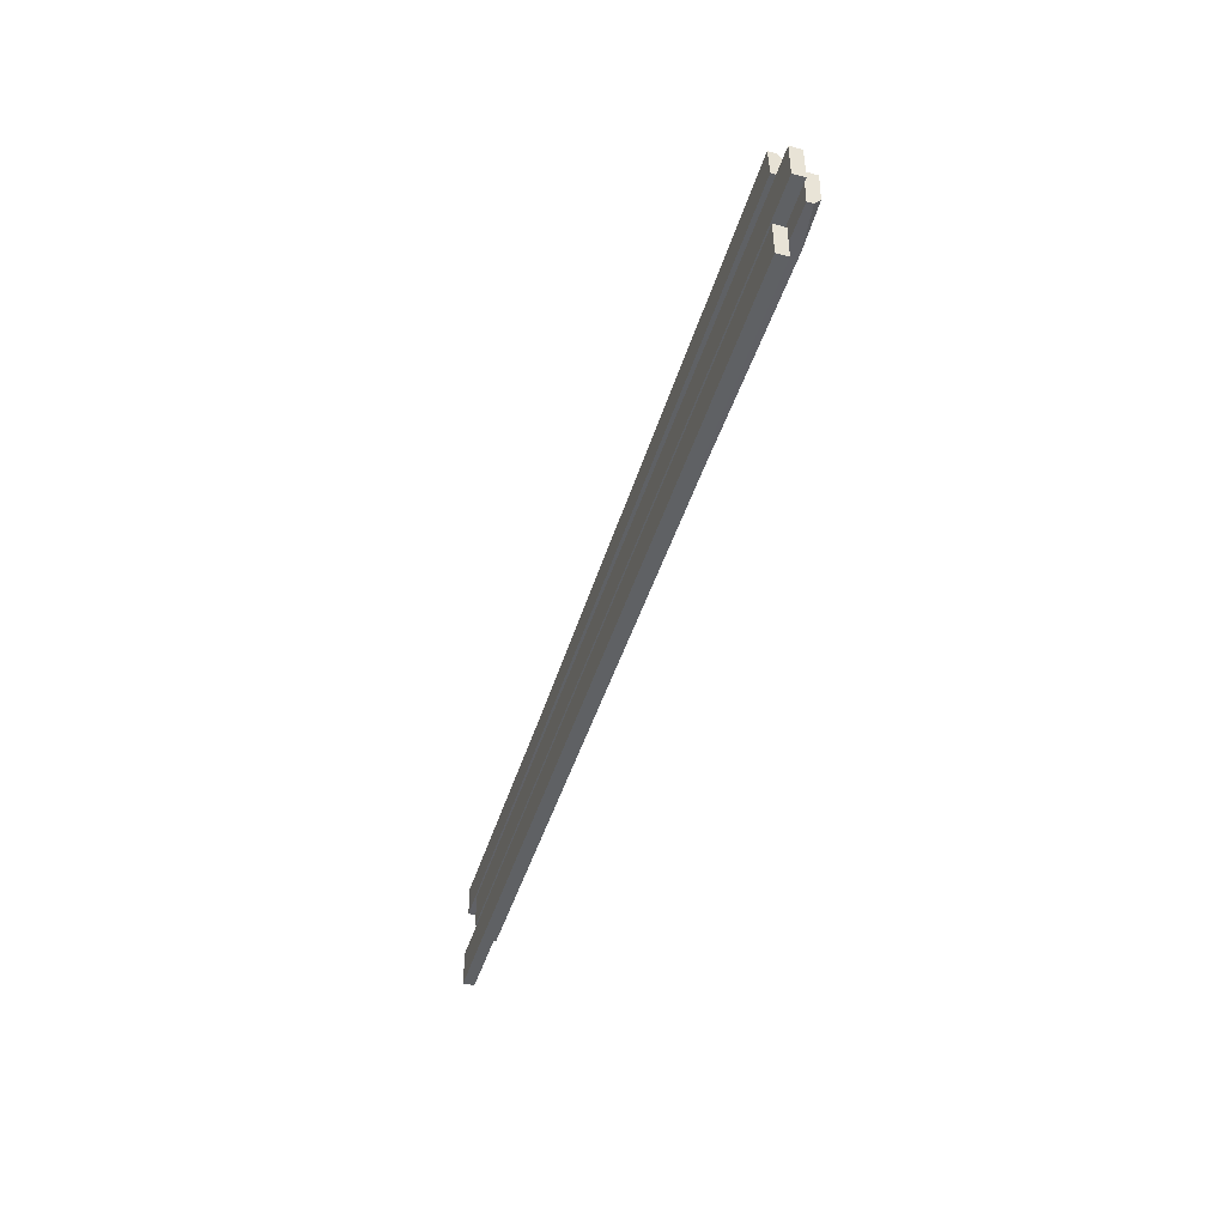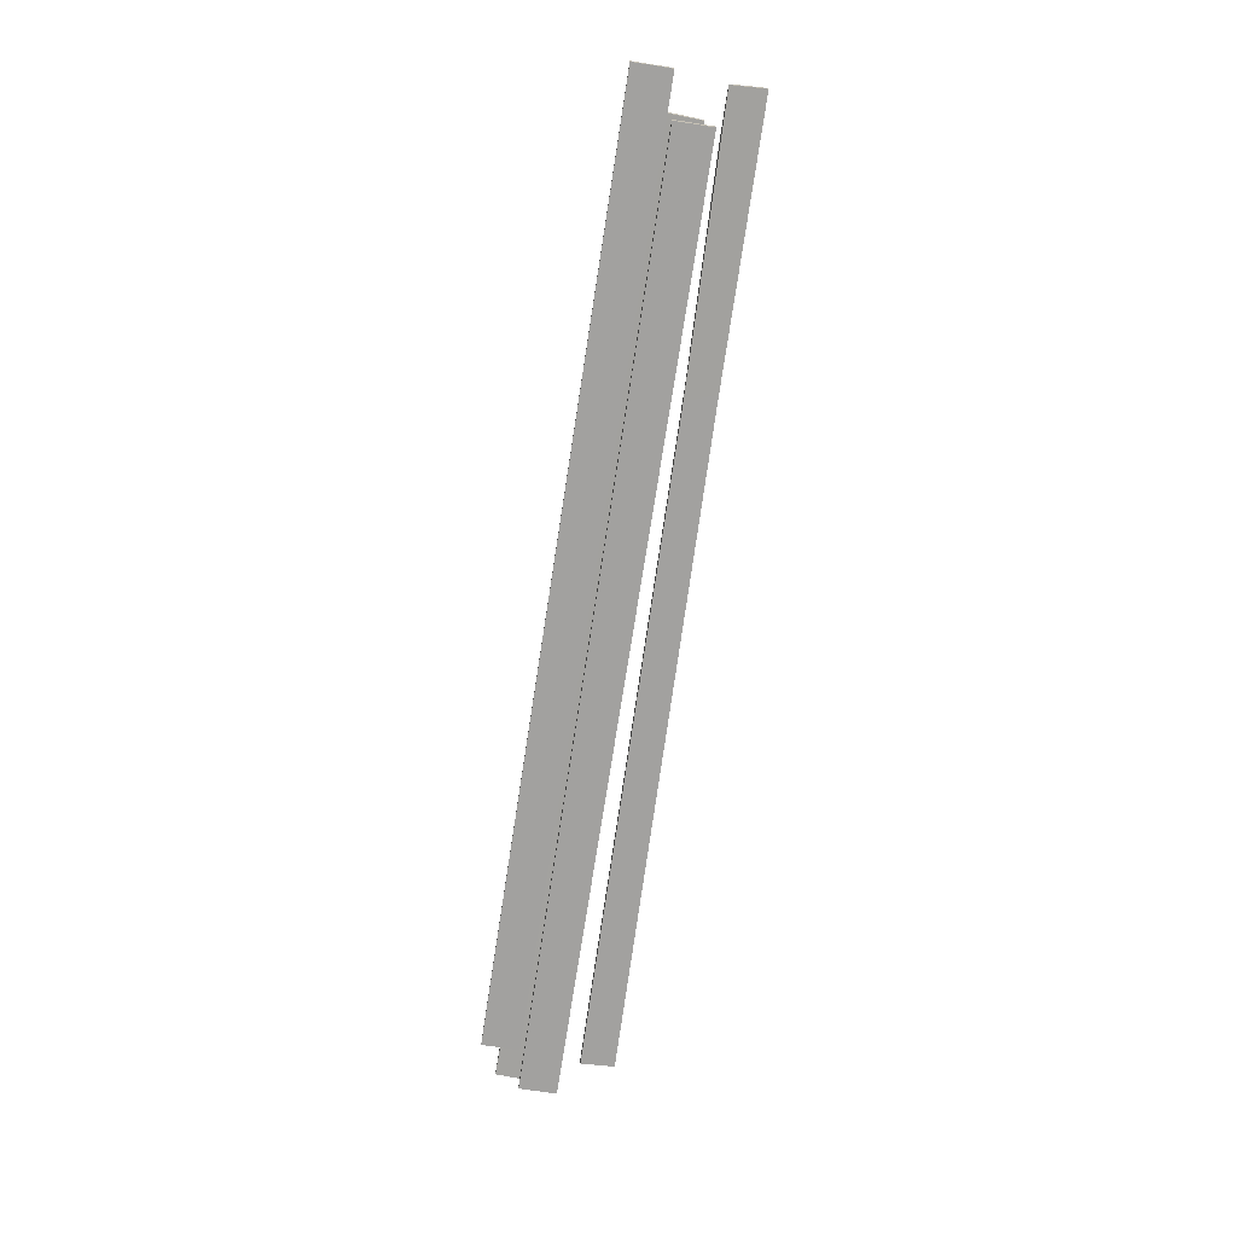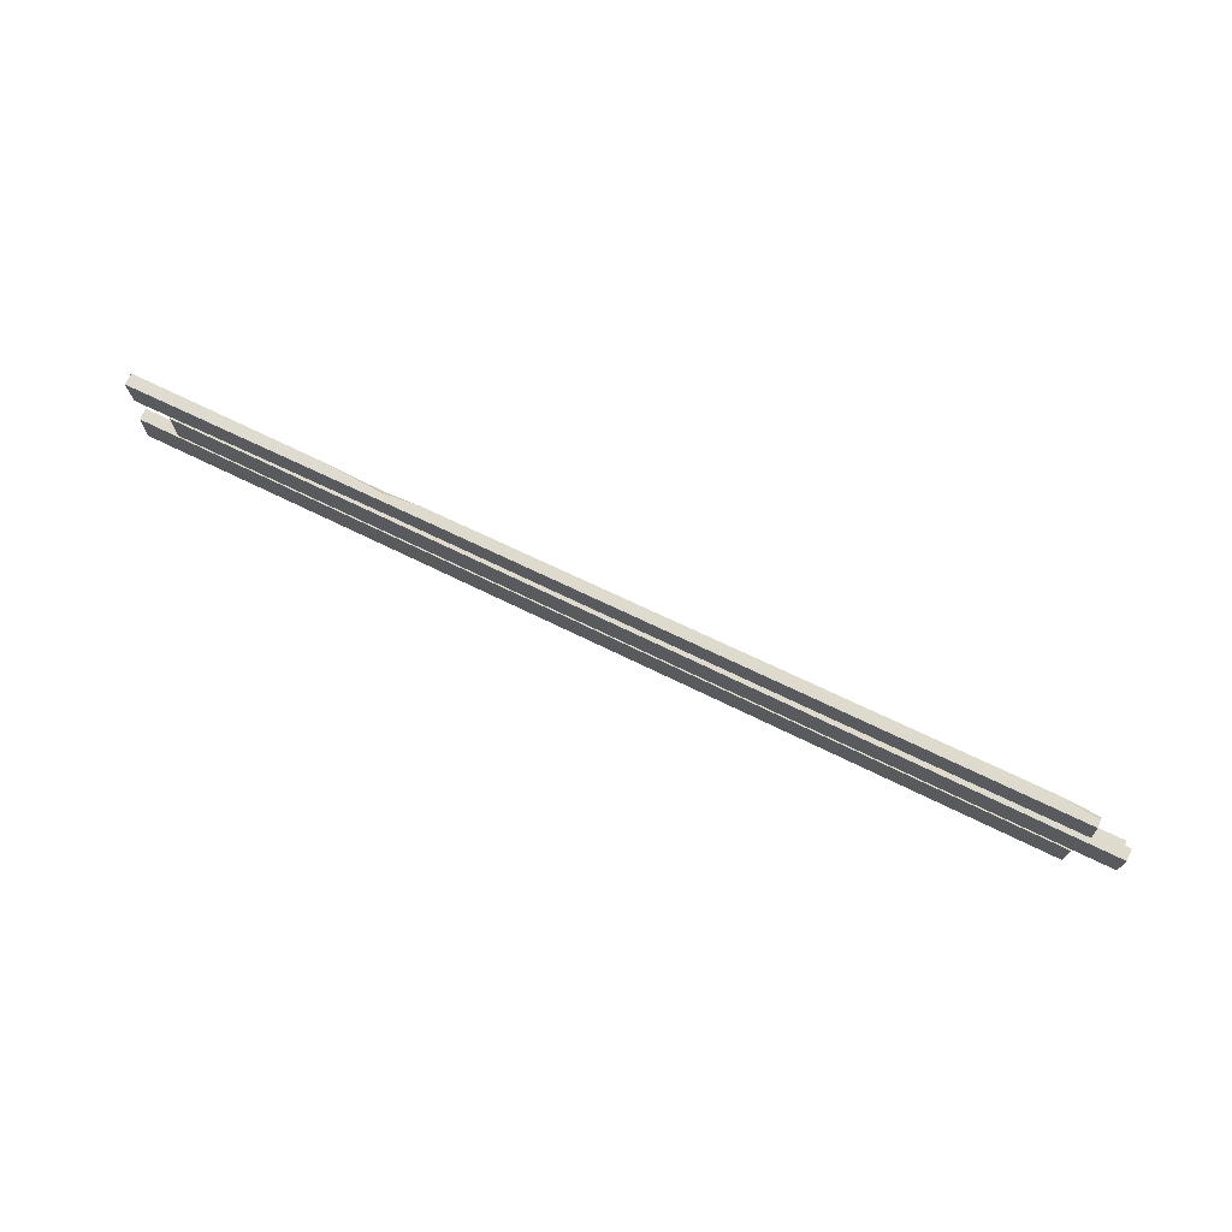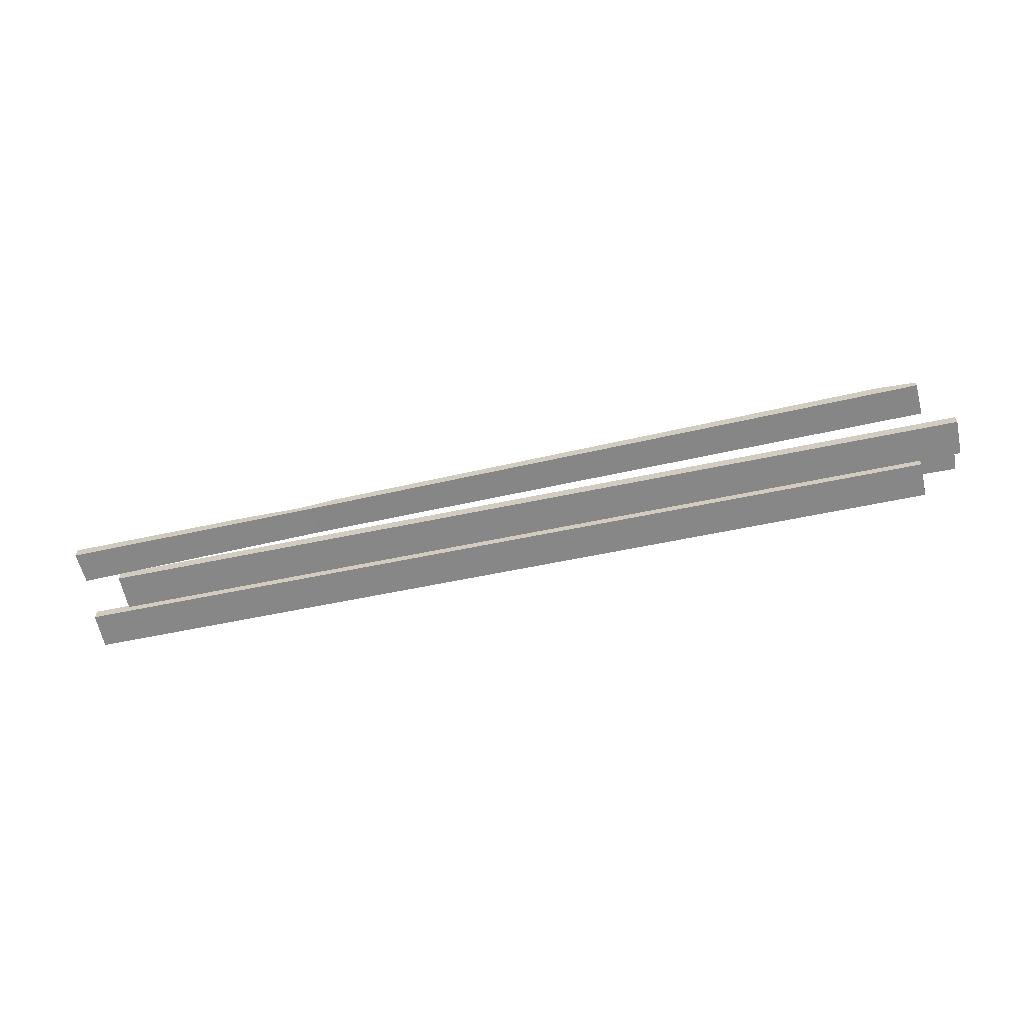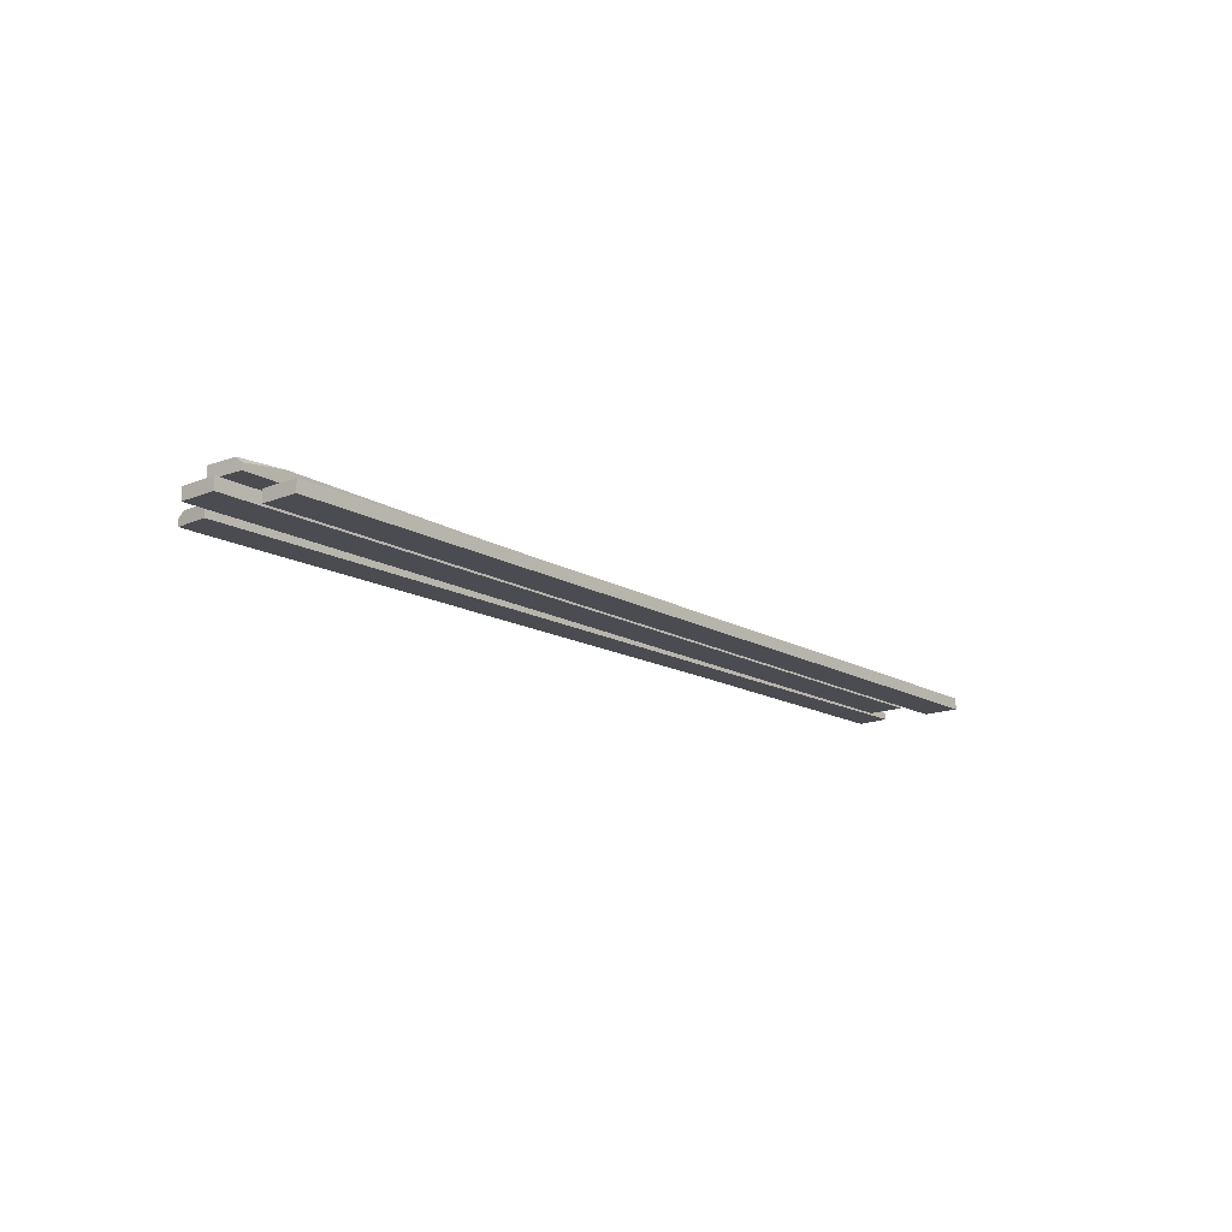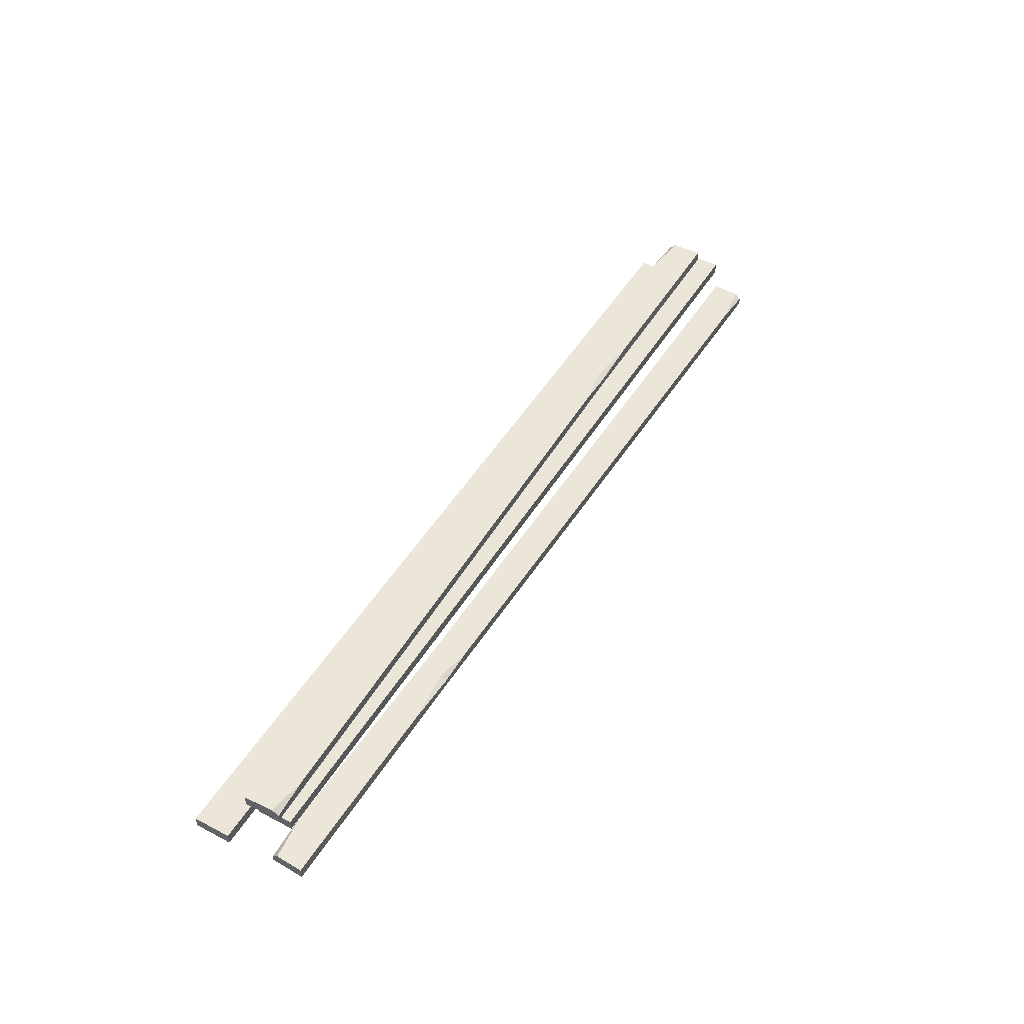
<metadata>
{"format":"obj","ext":"obj","renderer":"f3d","projection":"perspective","resolution":1024,"background":"white","views":[{"elev":-45.9,"azim":73.1,"up":"+Z"},{"elev":-72.2,"azim":-98.8,"up":"+Y"},{"elev":71.2,"azim":26.0,"up":"+Z"},{"elev":-62.3,"azim":11.9,"up":"+Y"},{"elev":-15.4,"azim":129.9,"up":"+Y"},{"elev":48.7,"azim":-59.9,"up":"+Y"}]}
</metadata>
<code>
v 378.5 0 56.94
v -408.5 0 45.76
v 378.5 6.064 56.94
v -408.5 10.1 45.76
v 380 10.1 28.61
v -407.3 10.1 22.57
v 380 0 28.61
v -407 0 17.43
v -186.5 0.534 47.75
v -193.7 9.566 42.79
v -186.7 9.566 22.4
v -177.8 0.534 22.52
v 378.8 10.1 51.67
v 344.8 10.1 56.46
v -370.3 10.1 17.95
v -407 5.182 17.43
v -159.1 9.566 48.14
v -243 9.566 46.95
v -192.5 6.579 47.67
v -376.5 0 13.64
v 410.7 0 13.64
v -376.5 10.1 13.64
v 410.7 10.1 13.64
v -376.5 10.1 -18.24
v 410.7 10.1 -18.24
v -376.5 0 -18.24
v 410.7 0 -18.24
v -379.2 10.1 4.936
v 407.8 10.1 -6.78
v -379.2 16.16 4.936
v 407.8 20.2 -6.78
v -380.6 20.2 -26.93
v 406.7 20.2 -32.86
v -380.6 10.1 -26.93
v 406.4 10.1 -38.65
v 184.4 10.63 -5.17
v 191.6 19.67 -10.74
v 184.7 19.67 -33.69
v 175.8 10.63 -33.56
v -379.5 20.2 -0.9886
v -345.5 20.2 4.434
v 369.7 20.2 -38.1
v 406.4 15.28 -38.65
v 156.9 19.67 -4.761
v 240.9 19.67 -6.011
v 190.4 16.68 -5.258
v -412 0 -22.22
v 375.3 0 -22.22
v -412 10.1 -22.22
v 375.3 10.1 -22.22
v -412 10.1 -54.09
v 375.3 10.1 -54.09
v -412 0 -54.09
v 375.3 0 -54.09
f 1 3 14 17 19 9
f 13 5 11 10 17 14
f 5 7 12 11
f 7 1 9 12
f 2 4 6 16 8
f 7 5 13 3 1
f 18 4 2 9 19
f 11 15 6 4 18 10
f 12 8 16 15 11
f 9 2 8 12
f 3 13 14
f 16 6 15
f 10 18 19
f 17 10 19
f 20 21 23 22
f 22 23 25 24
f 24 25 27 26
f 26 27 21 20
f 21 27 25 23
f 26 20 22 24
f 28 36 46 44 41 30
f 40 41 44 37 38 32
f 32 38 39 34
f 34 39 36 28
f 29 35 43 33 31
f 34 28 30 40 32
f 45 46 36 29 31
f 38 37 45 31 33 42
f 39 38 42 43 35
f 36 39 35 29
f 30 41 40
f 43 42 33
f 37 46 45
f 44 46 37
f 47 48 50 49
f 49 50 52 51
f 51 52 54 53
f 53 54 48 47
f 48 54 52 50
f 53 47 49 51

</code>
